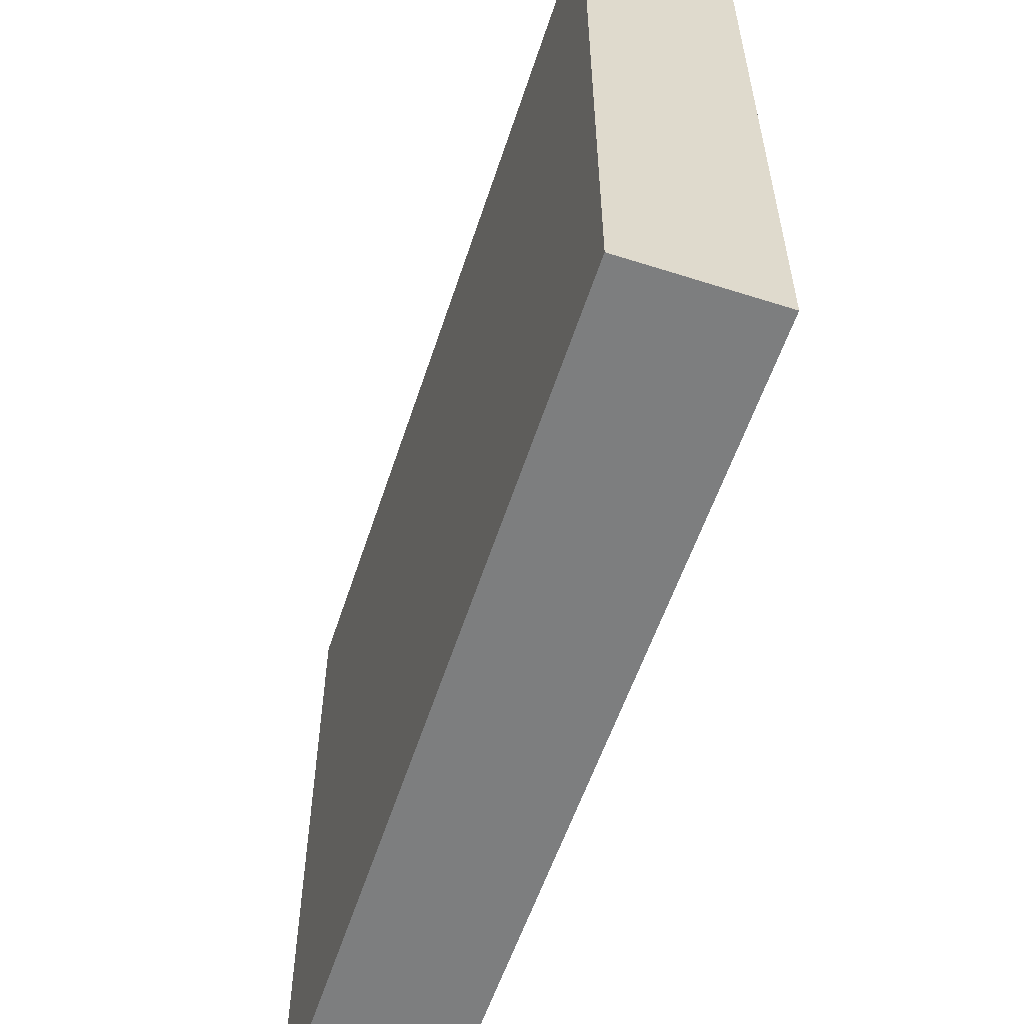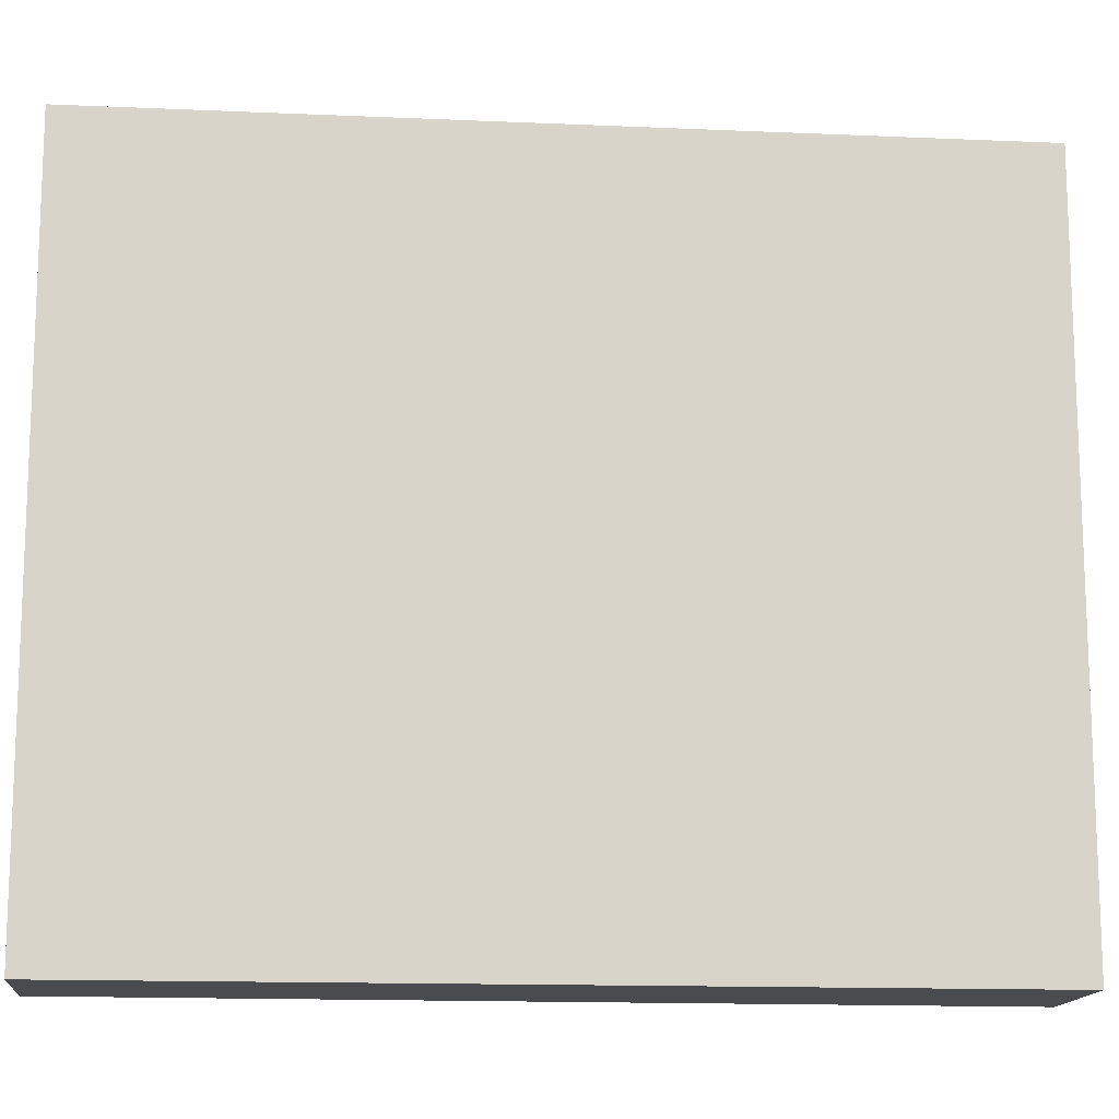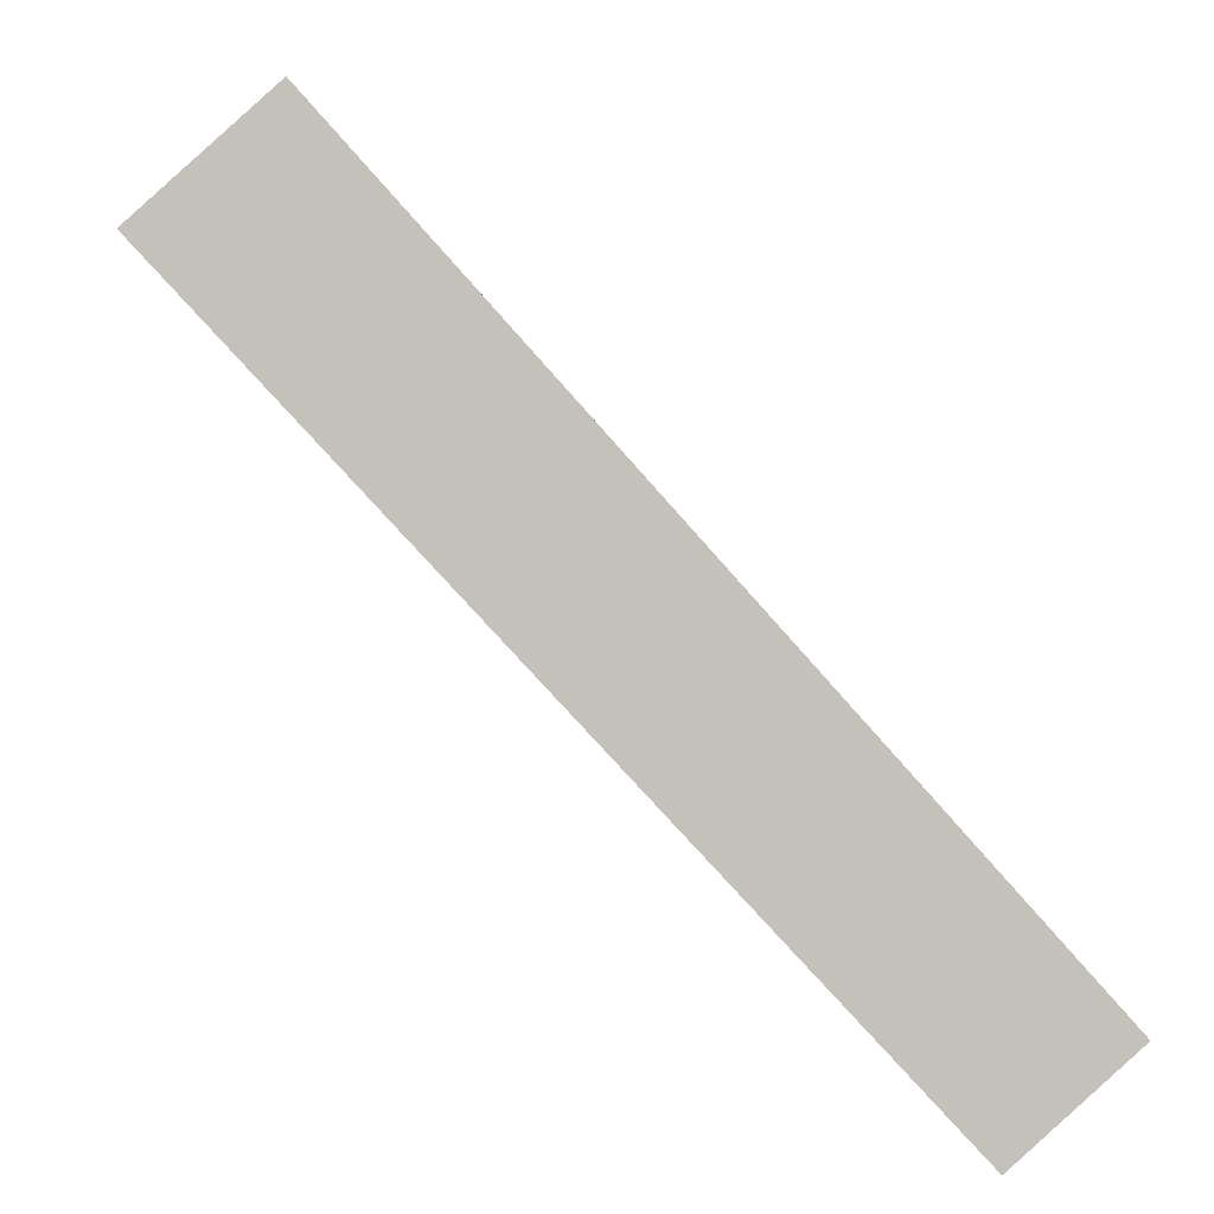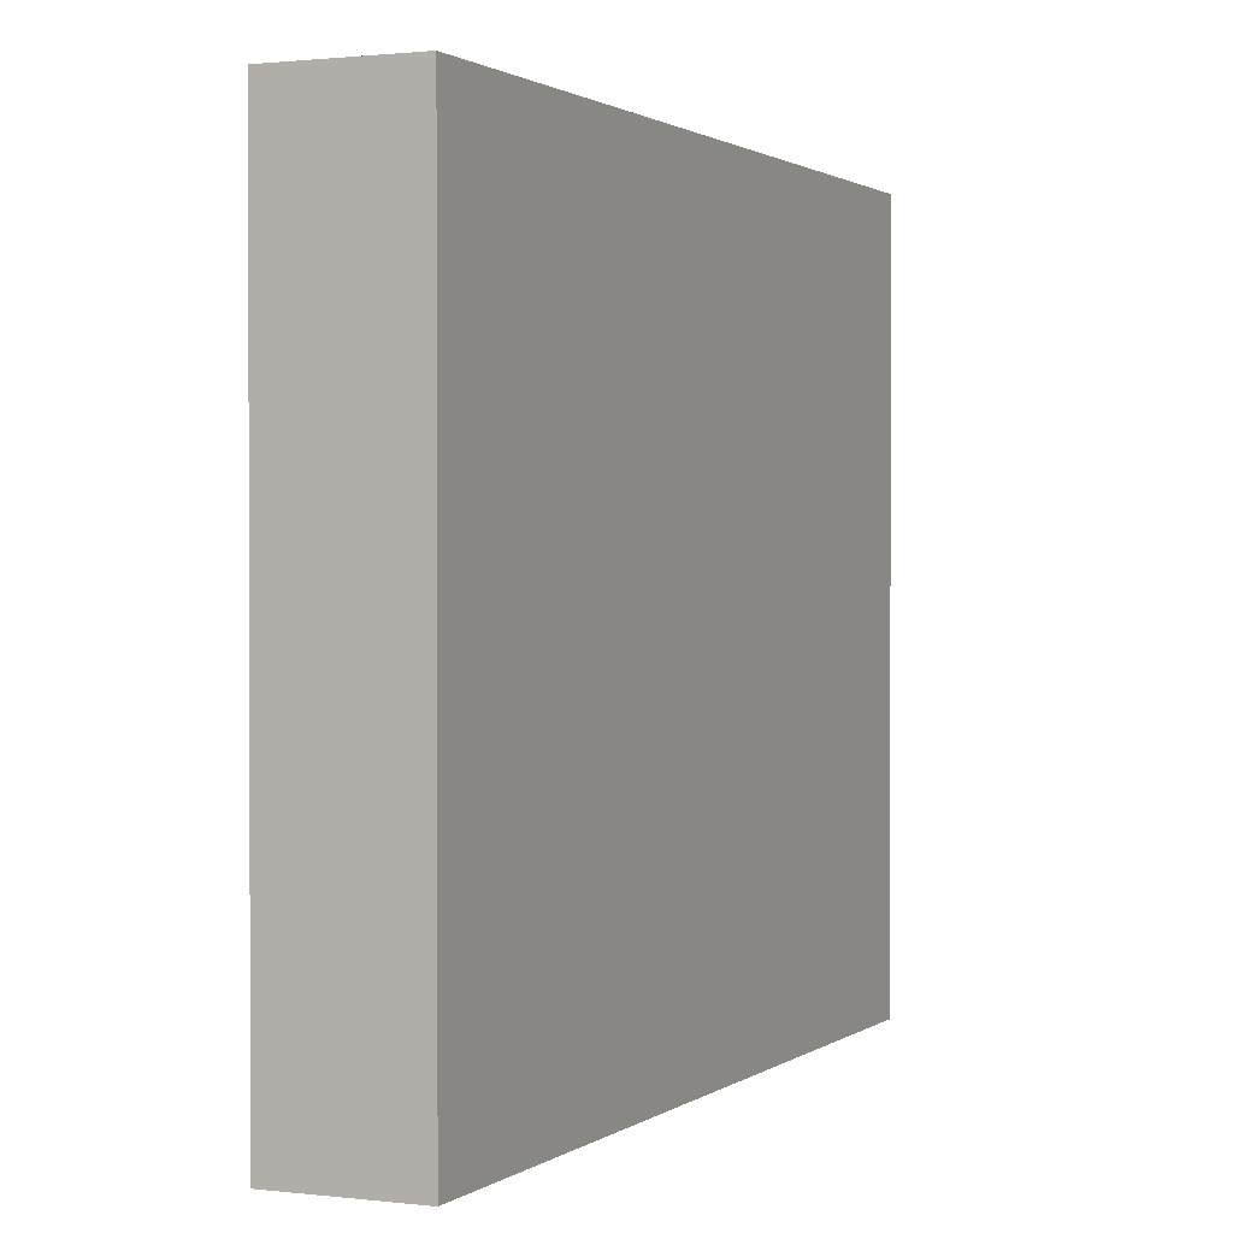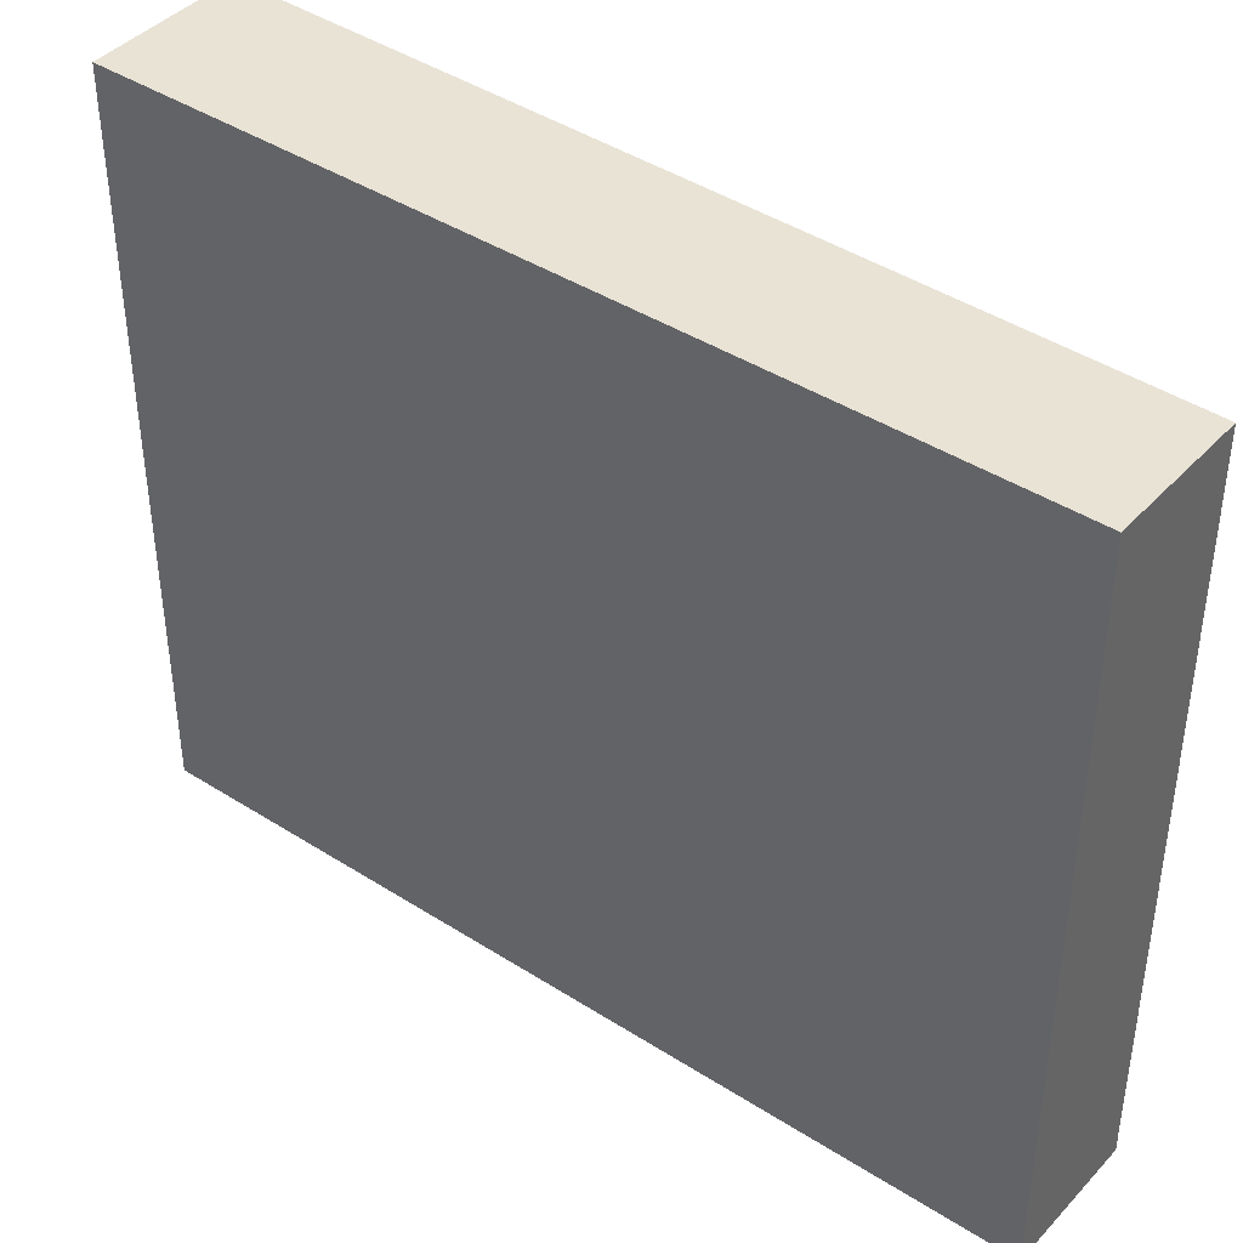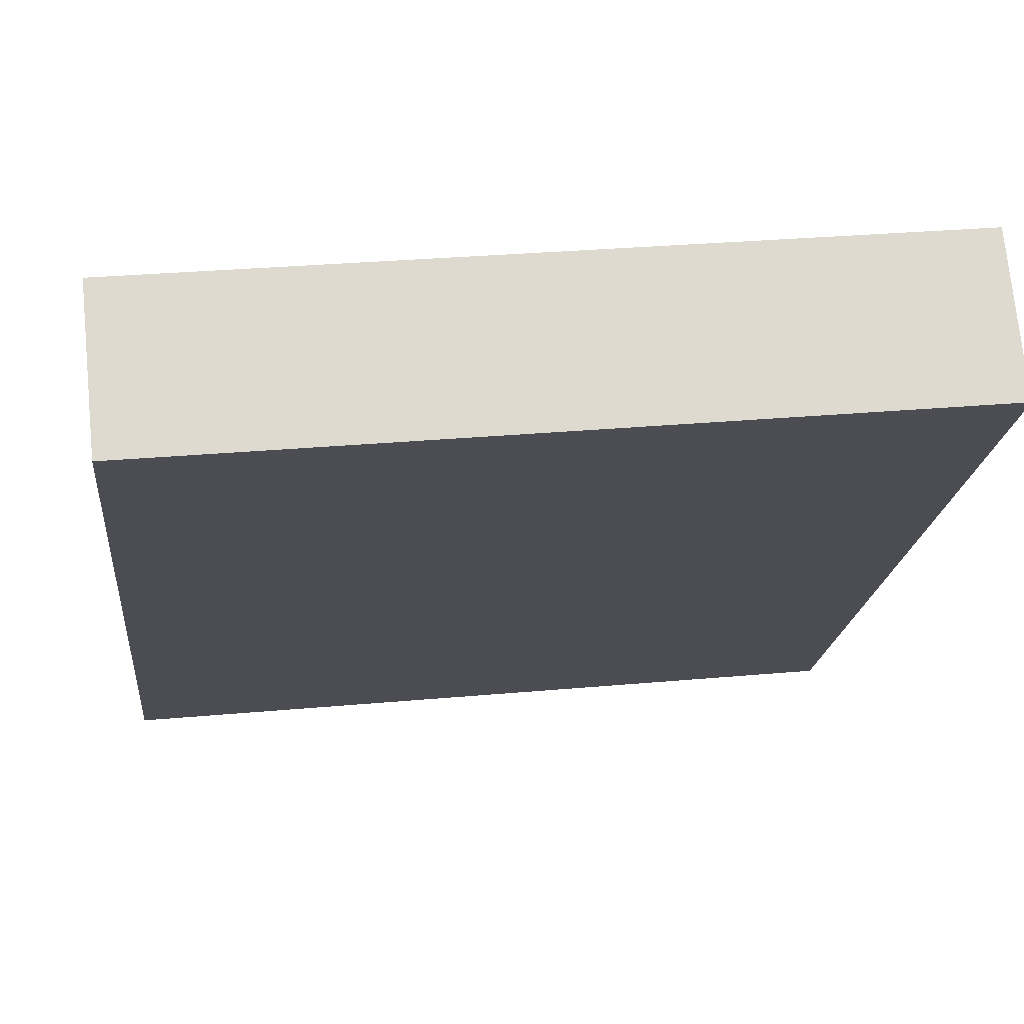
<metadata>
{"format":"obj","ext":"obj","renderer":"f3d","projection":"perspective","resolution":1024,"background":"white","views":[{"elev":-59.3,"azim":23.8,"up":"+Y"},{"elev":-14.1,"azim":-53.6,"up":"+Y"},{"elev":3.0,"azim":176.2,"up":"+Z"},{"elev":1.2,"azim":-114.0,"up":"+Y"},{"elev":42.0,"azim":170.4,"up":"+Y"},{"elev":29.9,"azim":82.4,"up":"+Z"}]}
</metadata>
<code>
v  2.291 2.862 2.546
v  0.4 2.862 -0.359
v  0 2.862 1.752e-16
v  2.729 2.862 2.152
v  0 0 0
v  2.291 -1.559e-16 2.546
v  2.729 -1.318e-16 2.152
v  0.4 2.198e-17 -0.359
g defaultobject
f 1 2 3
f 2 1 4
f 5 1 3
f 1 5 6
f 6 4 1
f 4 6 7
f 7 2 4
f 2 7 8
f 8 3 2
f 3 8 5
f 8 6 5
f 6 8 7

</code>
